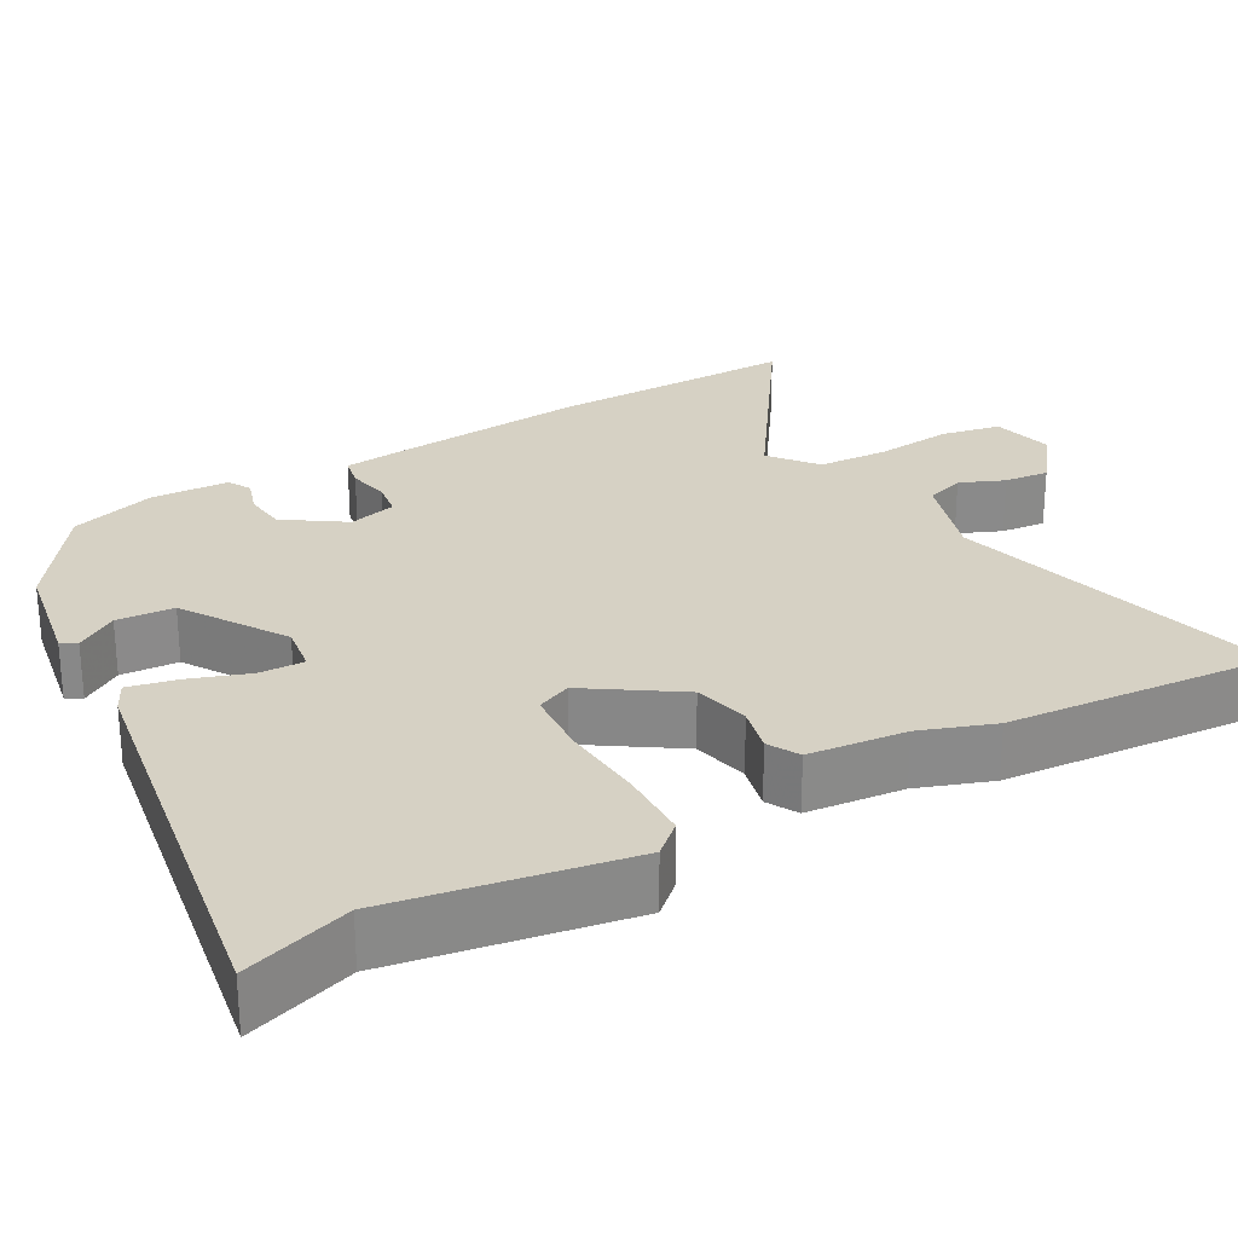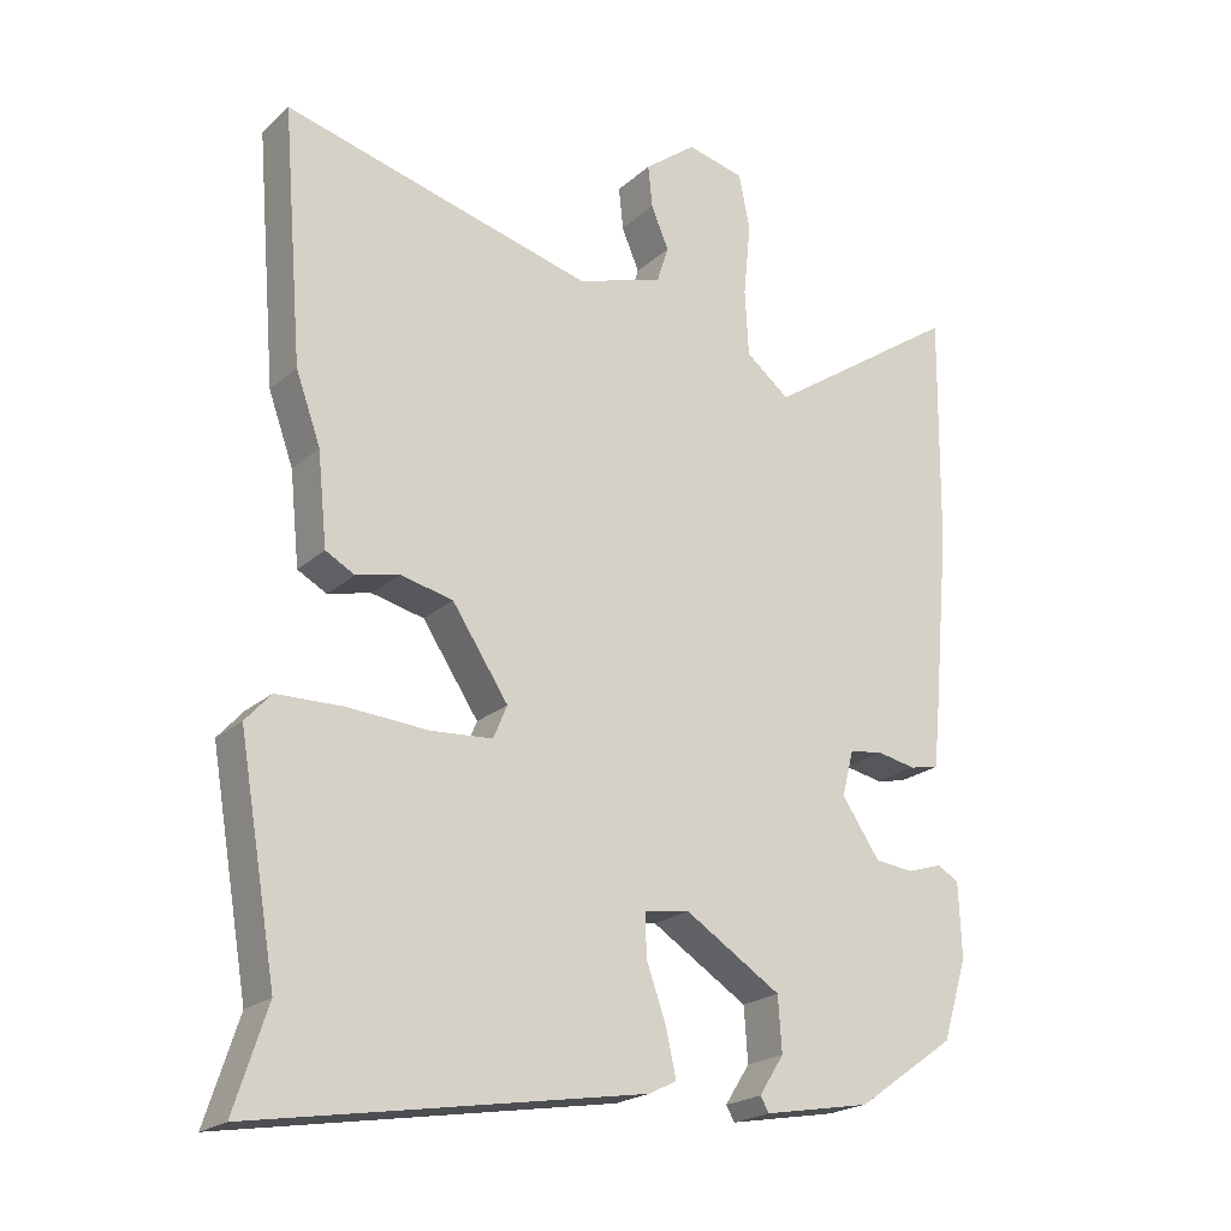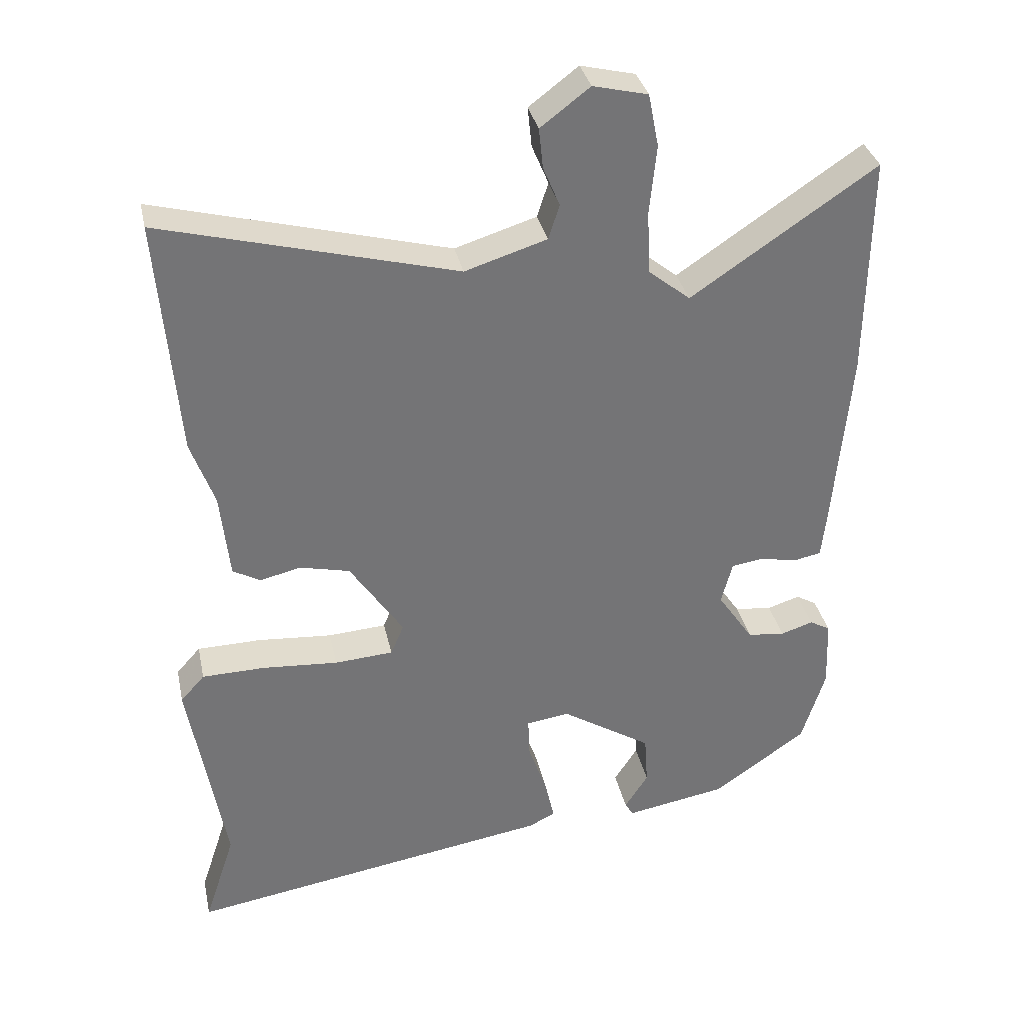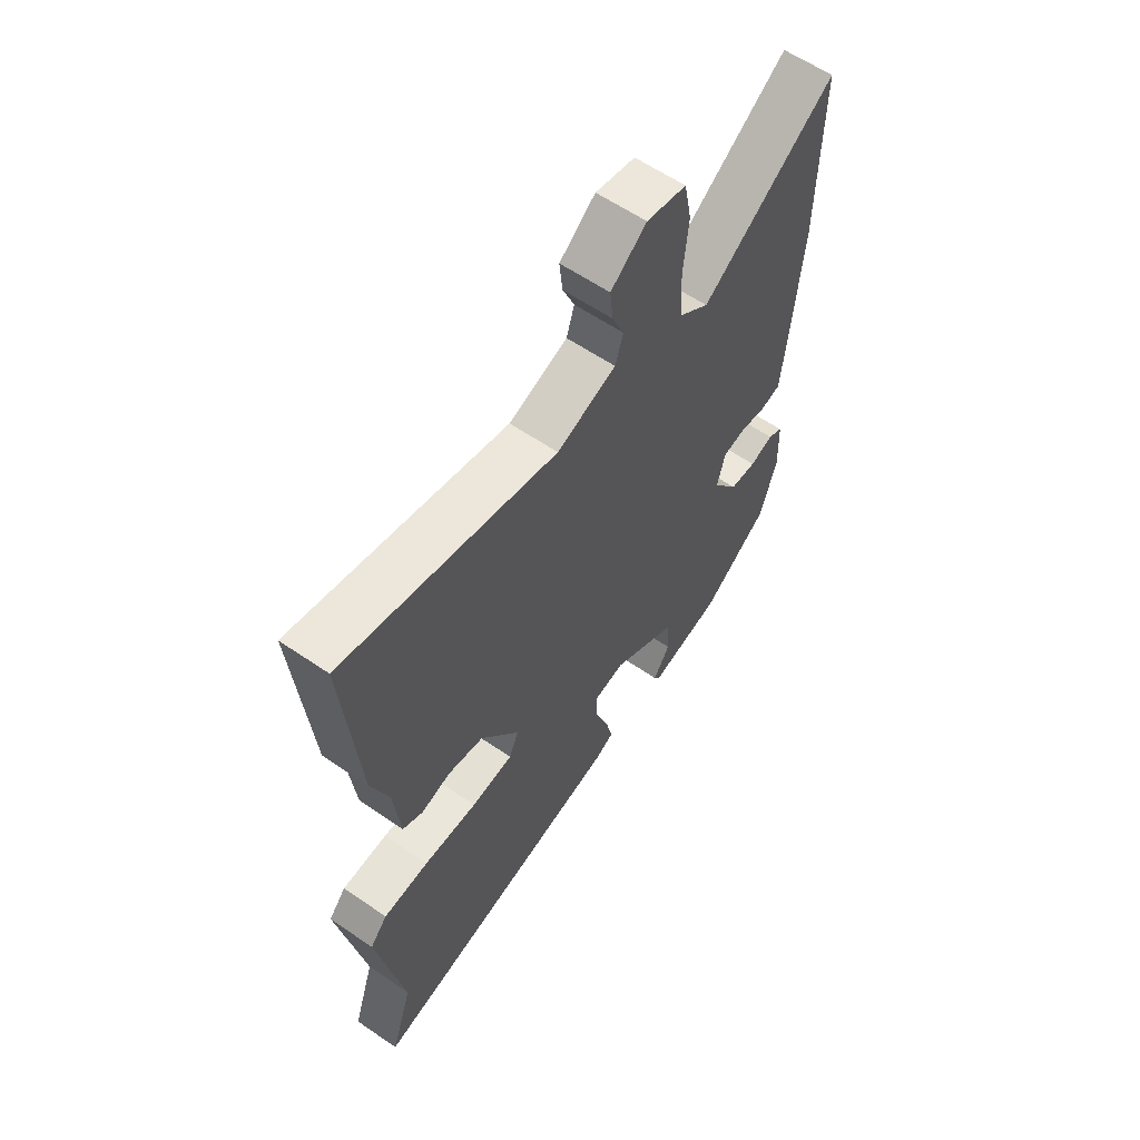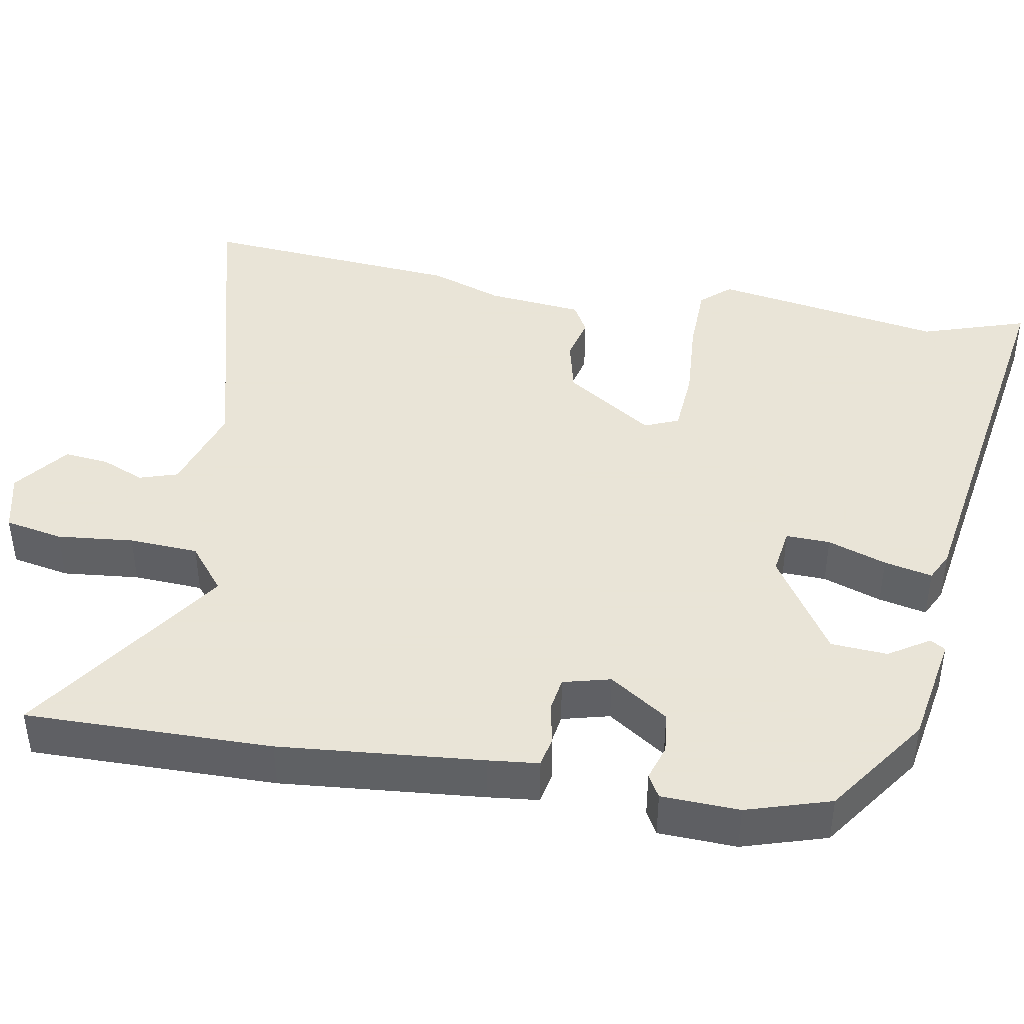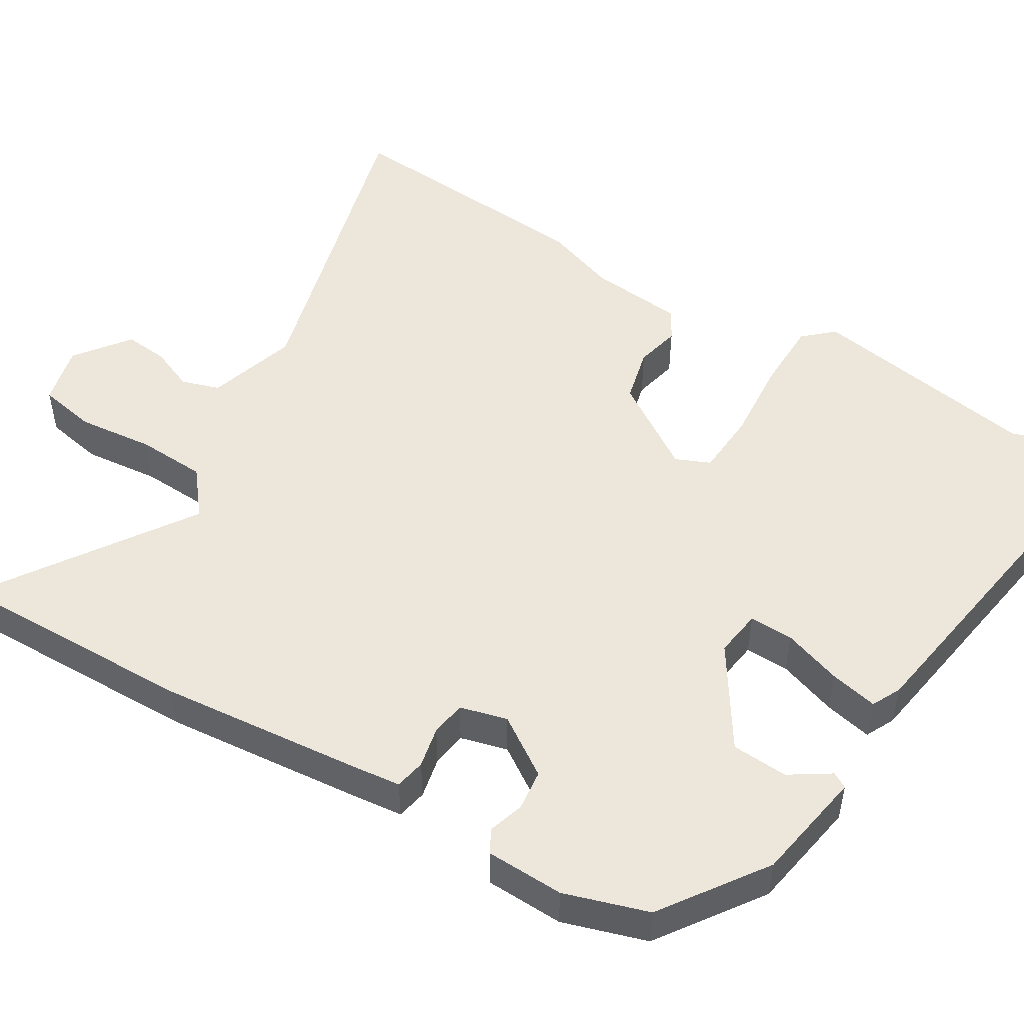
<metadata>
{"format":"obj","ext":"obj","renderer":"f3d","projection":"perspective","resolution":1024,"background":"white","views":[{"elev":26.9,"azim":-119.5,"up":"+Y"},{"elev":-21.2,"azim":-33.5,"up":"+Z"},{"elev":34.1,"azim":-12.0,"up":"+Z"},{"elev":60.9,"azim":-55.1,"up":"+Z"},{"elev":42.8,"azim":100.1,"up":"+Y"},{"elev":50.3,"azim":120.9,"up":"+Y"}]}
</metadata>
<code>
v 0.502 0.07 0.651
v 0.498 0.07 0.328
v 0.474 0.07 0.062
v 0.467 0.07 -0.004
v 0.427 0.07 -0.012
v 0.373 0.07 -0.001
v 0.327 0.07 -0.008
v 0.311 0.07 -0.07
v 0.363 0.07 -0.147
v 0.417 0.07 -0.153
v 0.464 0.07 -0.138
v 0.494 0.07 -0.155
v 0.498 0.07 -0.257
v 0.464 0.07 -0.367
v 0.329 0.07 -0.462
v 0.182 0.07 -0.488
v 0.17 0.07 -0.468
v 0.204 0.07 -0.415
v 0.199 0.07 -0.341
v 0.067 0.07 -0.257
v 0.005 0.07 -0.266
v 0.007 0.07 -0.324
v 0.034 0.07 -0.401
v 0.048 0.07 -0.464
v 0.01 0.07 -0.483
v -0.523 0.07 -0.57
v -0.478 0.07 -0.432
v -0.53 0.07 -0.129
v -0.495 0.07 -0.09
v -0.403 0.07 -0.088
v -0.294 0.07 -0.096
v -0.209 0.07 -0.09
v -0.19 0.07 -0.045
v -0.267 0.07 0.071
v -0.339 0.07 0.088
v -0.398 0.07 0.074
v -0.438 0.07 0.096
v -0.451 0.07 0.222
v -0.485 0.07 0.317
v -0.513 0.07 0.661
v -0.089 0.07 0.549
v 0.029 0.07 0.586
v 0.045 0.07 0.636
v 0.021 0.07 0.693
v 0.015 0.07 0.751
v 0.086 0.07 0.805
v 0.165 0.07 0.786
v 0.18 0.07 0.71
v 0.17 0.07 0.61
v 0.175 0.07 0.519
v 0.235 0.07 0.471
v 0.502 0 0.651
v 0.498 0 0.328
v 0.474 0 0.062
v 0.467 0 -0.004
v 0.427 0 -0.012
v 0.373 0 -0.001
v 0.327 0 -0.008
v 0.311 0 -0.07
v 0.363 0 -0.147
v 0.417 0 -0.153
v 0.464 0 -0.138
v 0.494 0 -0.155
v 0.498 0 -0.257
v 0.464 0 -0.367
v 0.329 0 -0.462
v 0.182 0 -0.488
v 0.17 0 -0.468
v 0.204 0 -0.415
v 0.199 0 -0.341
v 0.067 0 -0.257
v 0.005 0 -0.266
v 0.007 0 -0.324
v 0.034 0 -0.401
v 0.048 0 -0.464
v 0.01 0 -0.483
v -0.523 0 -0.57
v -0.478 0 -0.432
v -0.53 0 -0.129
v -0.495 0 -0.09
v -0.403 0 -0.088
v -0.294 0 -0.096
v -0.209 0 -0.09
v -0.19 0 -0.045
v -0.267 0 0.071
v -0.339 0 0.088
v -0.398 0 0.074
v -0.438 0 0.096
v -0.451 0 0.222
v -0.485 0 0.317
v -0.513 0 0.661
v -0.089 0 0.549
v 0.029 0 0.586
v 0.045 0 0.636
v 0.021 0 0.693
v 0.015 0 0.751
v 0.086 0 0.805
v 0.165 0 0.786
v 0.18 0 0.71
v 0.17 0 0.61
v 0.175 0 0.519
v 0.235 0 0.471
f 47 48 49
f 46 47 49
f 45 46 49
f 44 45 49
f 43 44 49
f 42 43 49 50
f 41 42 50 51
f 38 39 40 41
f 38 41 51
f 37 38 51
f 36 37 51
f 35 36 51
f 29 30 31
f 28 29 31
f 27 28 31
f 27 31 32
f 26 27 32
f 25 26 32
f 24 25 32
f 23 24 32
f 22 23 32
f 21 22 32 33
f 16 17 18
f 15 16 18
f 14 15 18
f 13 14 18
f 12 13 18
f 11 12 18
f 10 11 18
f 9 10 18 19
f 8 9 19 20
f 4 5 6
f 3 4 6
f 2 3 6
f 1 2 6
f 51 1 6
f 51 6 7
f 35 51 7
f 34 35 7
f 21 33 34
f 20 21 34
f 8 20 34
f 7 8 34
f 100 99 98
f 100 98 97
f 100 97 96
f 100 96 95
f 100 95 94
f 101 100 94 93
f 102 101 93 92
f 92 91 90 89
f 102 92 89
f 102 89 88
f 102 88 87
f 102 87 86
f 82 81 80
f 82 80 79
f 82 79 78
f 83 82 78
f 83 78 77
f 83 77 76
f 83 76 75
f 83 75 74
f 83 74 73
f 84 83 73 72
f 69 68 67
f 69 67 66
f 69 66 65
f 69 65 64
f 69 64 63
f 69 63 62
f 69 62 61
f 70 69 61 60
f 71 70 60 59
f 57 56 55
f 57 55 54
f 57 54 53
f 57 53 52
f 57 52 102
f 58 57 102
f 58 102 86
f 58 86 85
f 85 84 72
f 85 72 71
f 85 71 59
f 85 59 58
f 1 52 53 2
f 2 53 54 3
f 3 54 55 4
f 4 55 56 5
f 5 56 57 6
f 6 57 58 7
f 7 58 59 8
f 8 59 60 9
f 9 60 61 10
f 10 61 62 11
f 11 62 63 12
f 12 63 64 13
f 13 64 65 14
f 14 65 66 15
f 15 66 67 16
f 16 67 68 17
f 17 68 69 18
f 18 69 70 19
f 19 70 71 20
f 20 71 72 21
f 21 72 73 22
f 22 73 74 23
f 23 74 75 24
f 24 75 76 25
f 25 76 77 26
f 26 77 78 27
f 27 78 79 28
f 28 79 80 29
f 29 80 81 30
f 30 81 82 31
f 31 82 83 32
f 32 83 84 33
f 33 84 85 34
f 34 85 86 35
f 35 86 87 36
f 36 87 88 37
f 37 88 89 38
f 38 89 90 39
f 39 90 91 40
f 40 91 92 41
f 41 92 93 42
f 42 93 94 43
f 43 94 95 44
f 44 95 96 45
f 45 96 97 46
f 46 97 98 47
f 47 98 99 48
f 48 99 100 49
f 49 100 101 50
f 50 101 102 51
f 51 102 52 1

</code>
